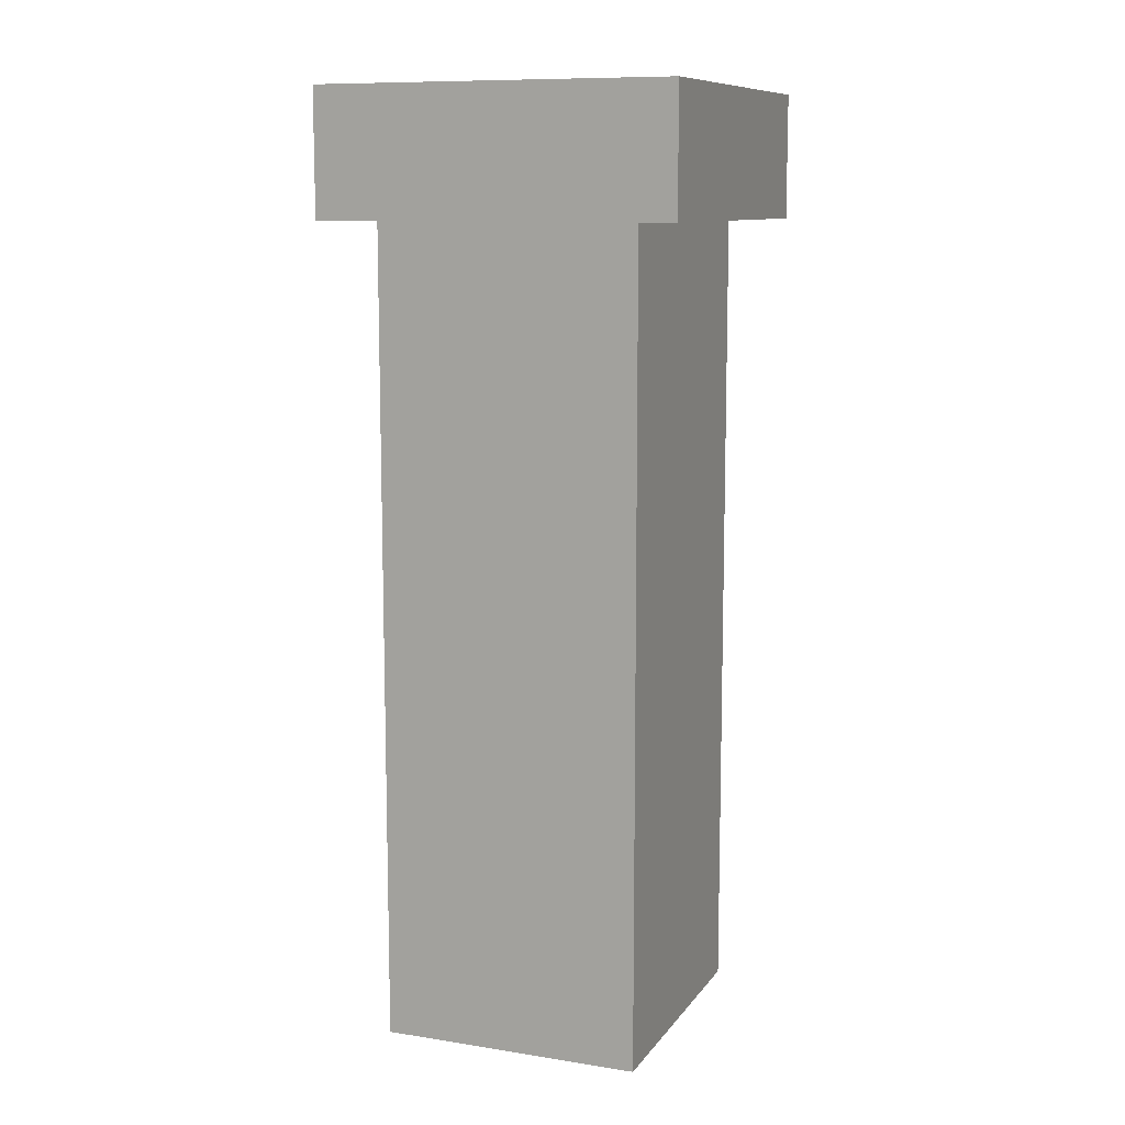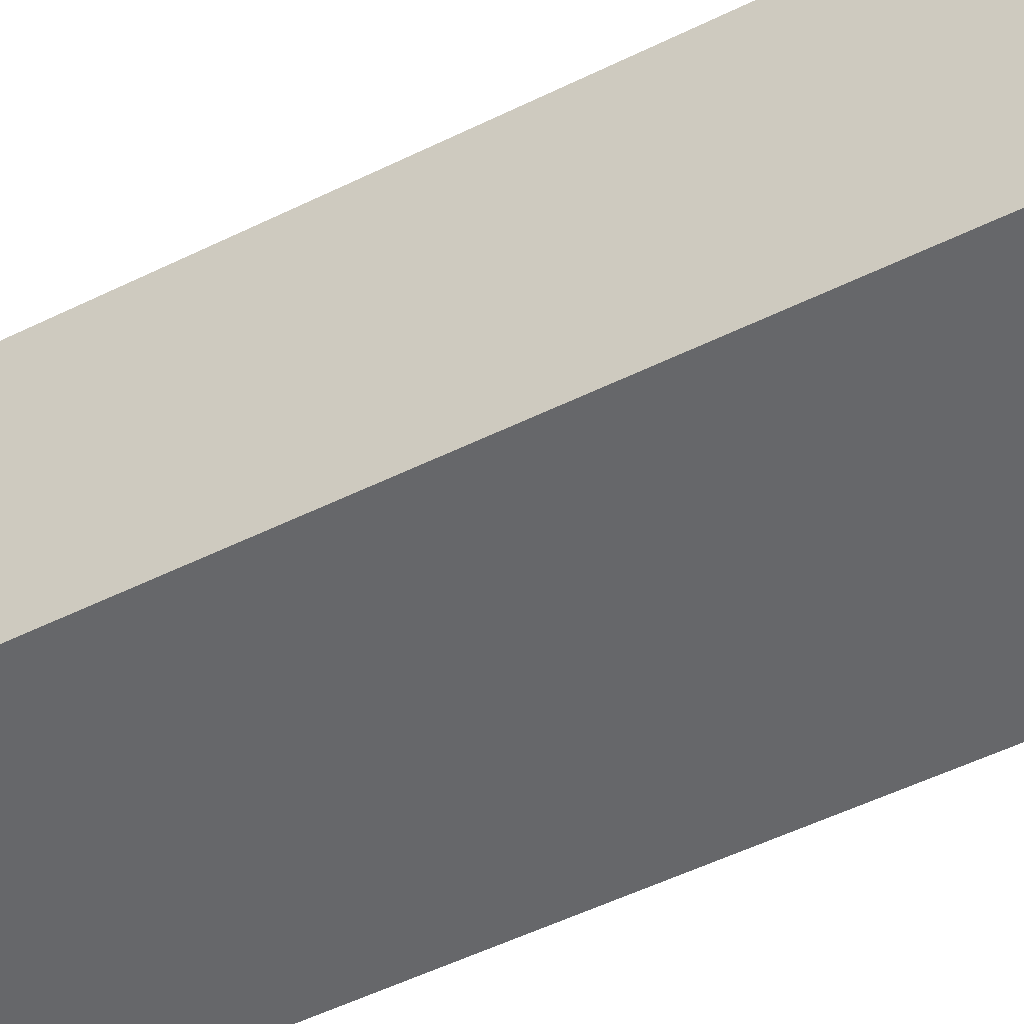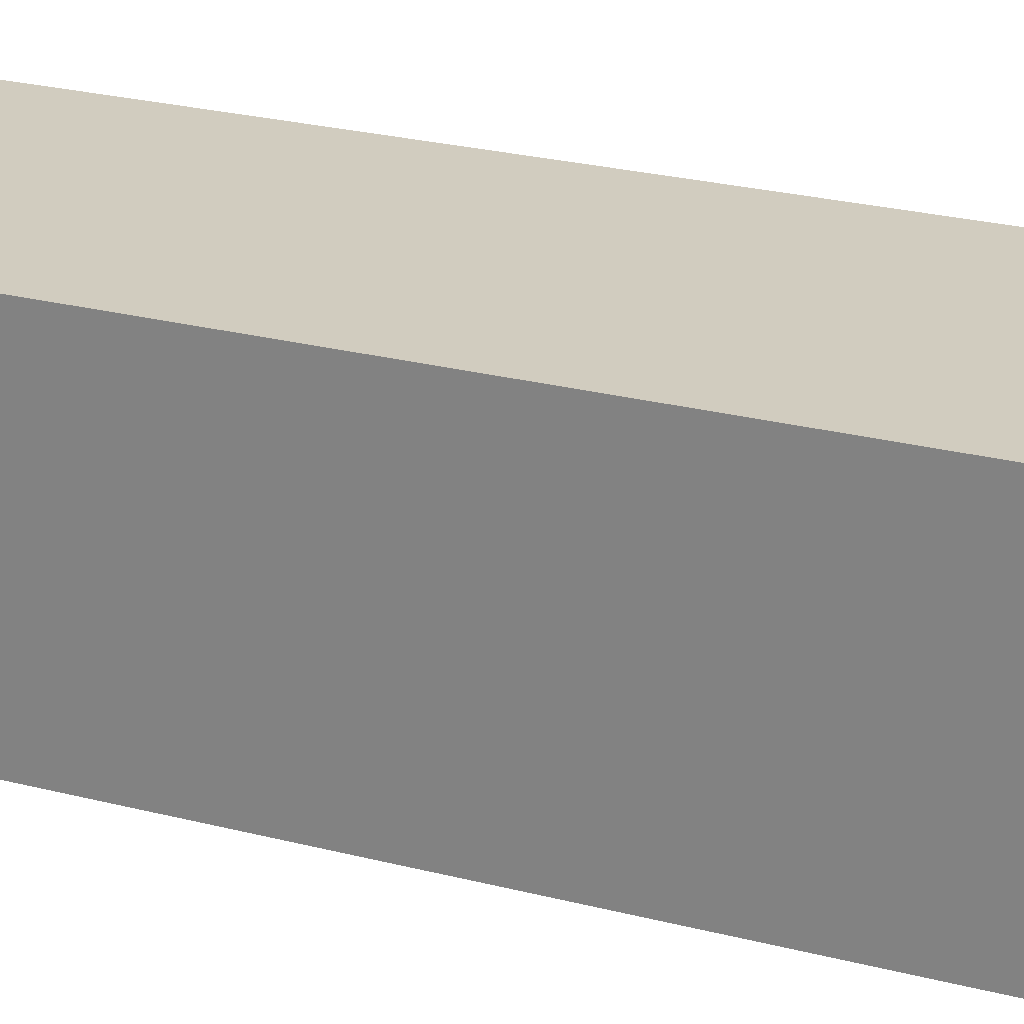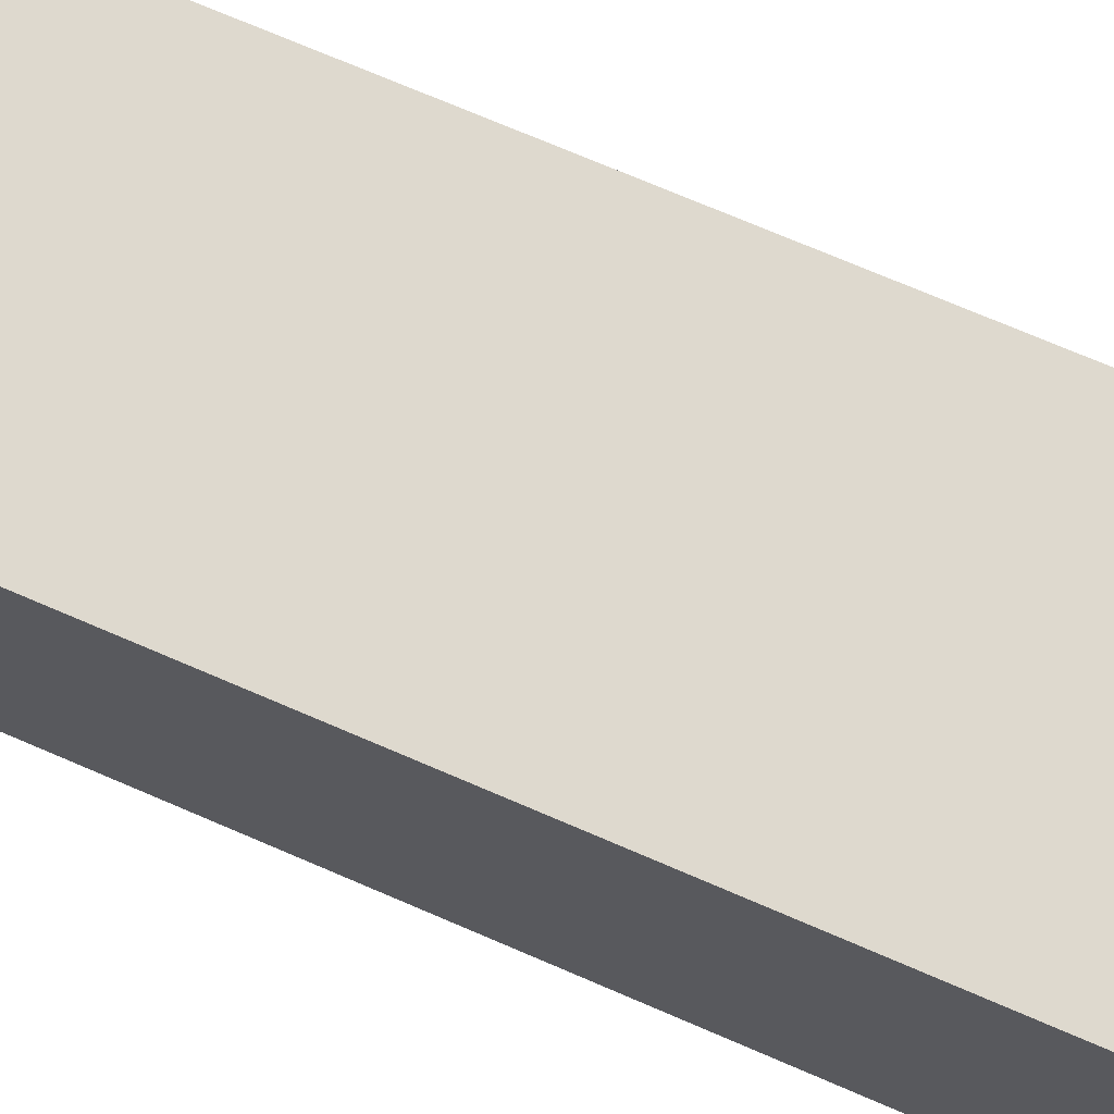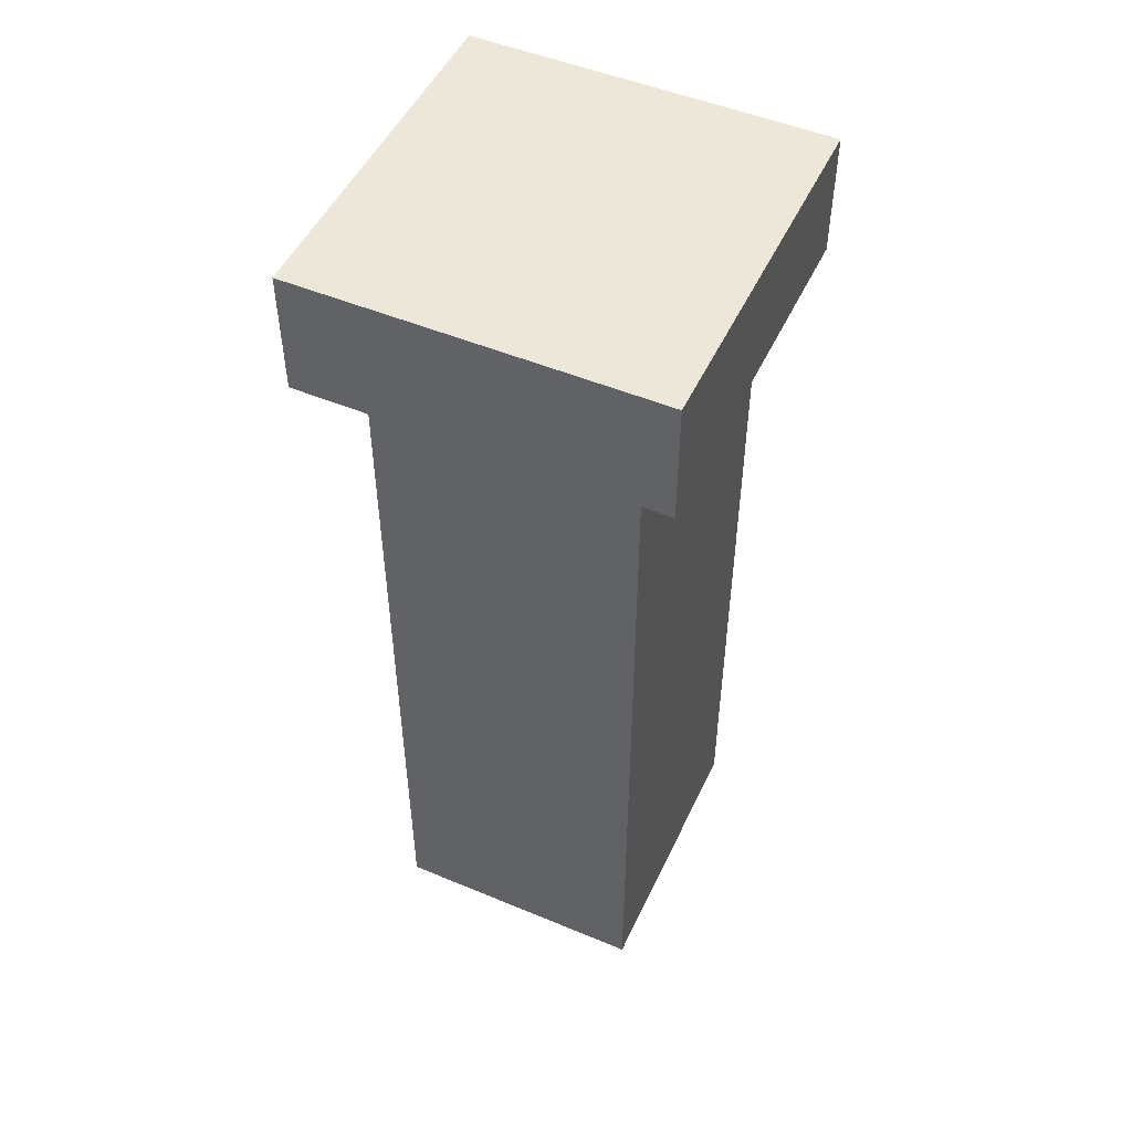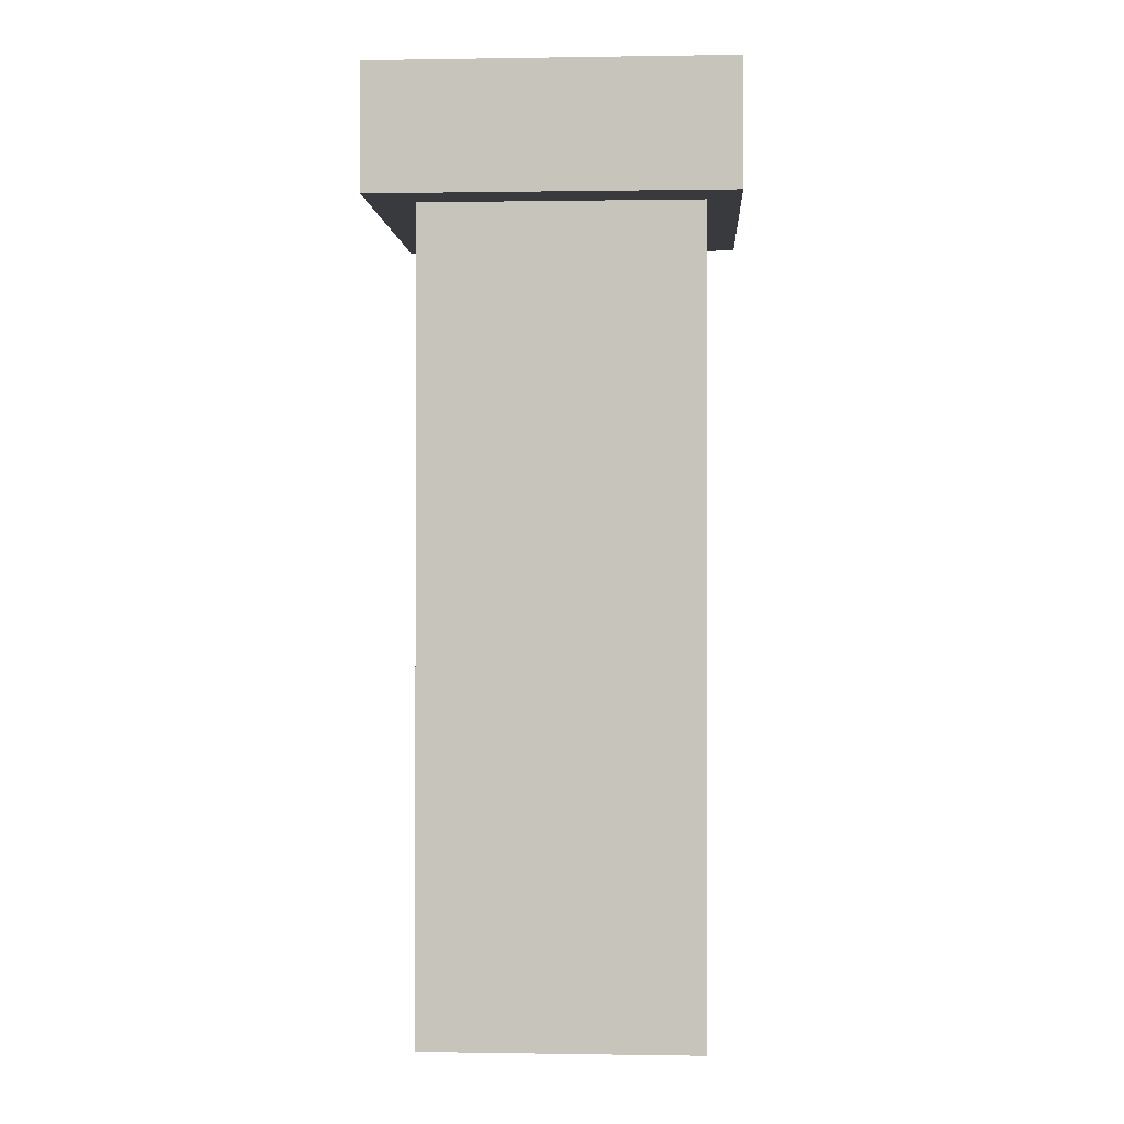
<metadata>
{"format":"obj","ext":"obj","renderer":"f3d","projection":"perspective","resolution":1024,"background":"white","views":[{"elev":10.3,"azim":-68.5,"up":"+Y"},{"elev":-52.1,"azim":118.0,"up":"+Z"},{"elev":24.2,"azim":113.5,"up":"+Z"},{"elev":71.4,"azim":-66.6,"up":"+Z"},{"elev":50.2,"azim":114.6,"up":"+Y"},{"elev":-0.3,"azim":-176.6,"up":"+Y"}]}
</metadata>
<code>
v -0.4519 2.005 -0.4519
v -0.4519 2.32 -0.4519
v -0.4519 2.32 0.4519
v -0.4519 2.005 0.4519
v -0.4519 2.32 -0.4519
v 0.4519 2.32 -0.4519
v 0.4519 2.32 0.4519
v -0.4519 2.32 0.4519
v 0.4519 2.32 -0.4519
v 0.4519 2.005 -0.4519
v 0.4519 2.005 0.4519
v 0.4519 2.32 0.4519
v 0.4519 2.005 -0.4519
v -0.4519 2.005 -0.4519
v -0.4519 2.005 0.4519
v 0.4519 2.005 0.4519
v -0.4519 2.005 0.4519
v -0.4519 2.32 0.4519
v 0.4519 2.32 0.4519
v 0.4519 2.005 0.4519
v 0.4519 2.005 -0.4519
v 0.4519 2.32 -0.4519
v -0.4519 2.32 -0.4519
v -0.4519 2.005 -0.4519
v 0.336 2.198 0.3308
v 0.336 -0.05228 0.3308
v -0.3683 -0.05228 0.3308
v -0.3683 2.198 0.3308
v -0.3683 2.198 0.3308
v -0.3683 -0.05228 0.3308
v -0.3683 -0.05228 -0.3308
v -0.3683 2.198 -0.3308
v -0.3683 2.198 -0.3308
v -0.3683 -0.05228 -0.3308
v 0.336 -0.05228 -0.3308
v 0.336 2.198 -0.3308
v 0.336 2.198 -0.3308
v 0.336 -0.05228 -0.3308
v 0.336 -0.05228 0.3308
v 0.336 2.198 0.3308
g Brickwall1B_(22)_1036_60
f 1 3 2
f 1 4 3
f 5 7 6
f 5 8 7
f 9 11 10
f 9 12 11
f 13 15 14
f 13 16 15
f 17 19 18
f 17 20 19
f 21 23 22
f 21 24 23
f 25 27 26
f 25 28 27
f 29 31 30
f 29 32 31
f 33 35 34
f 33 36 35
f 37 39 38
f 37 40 39

</code>
